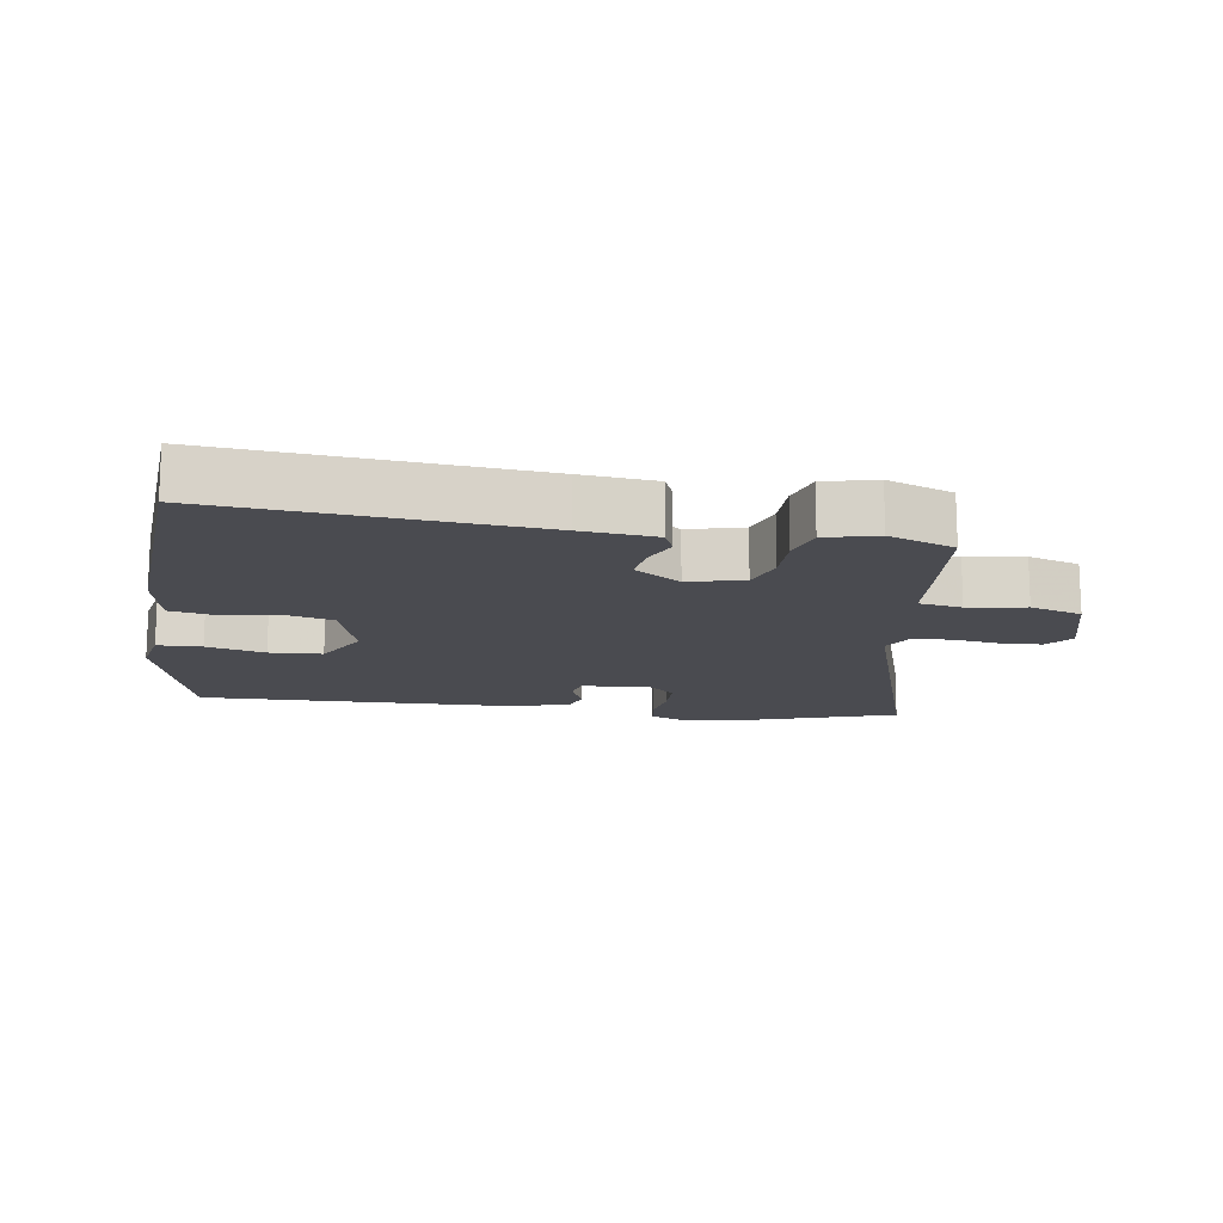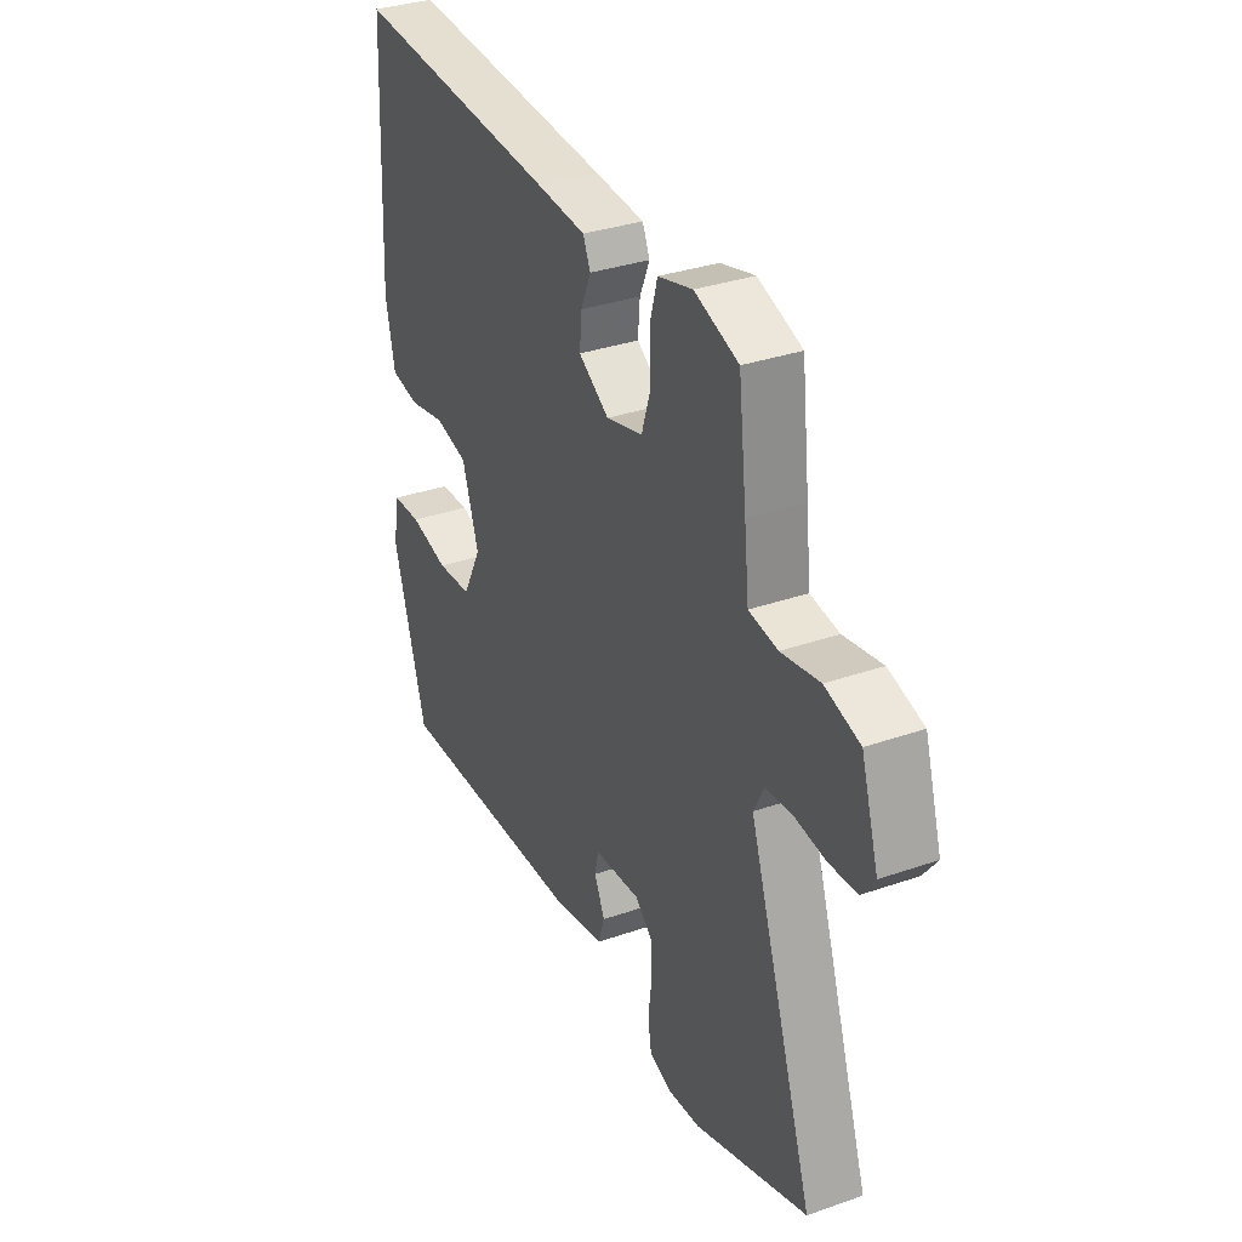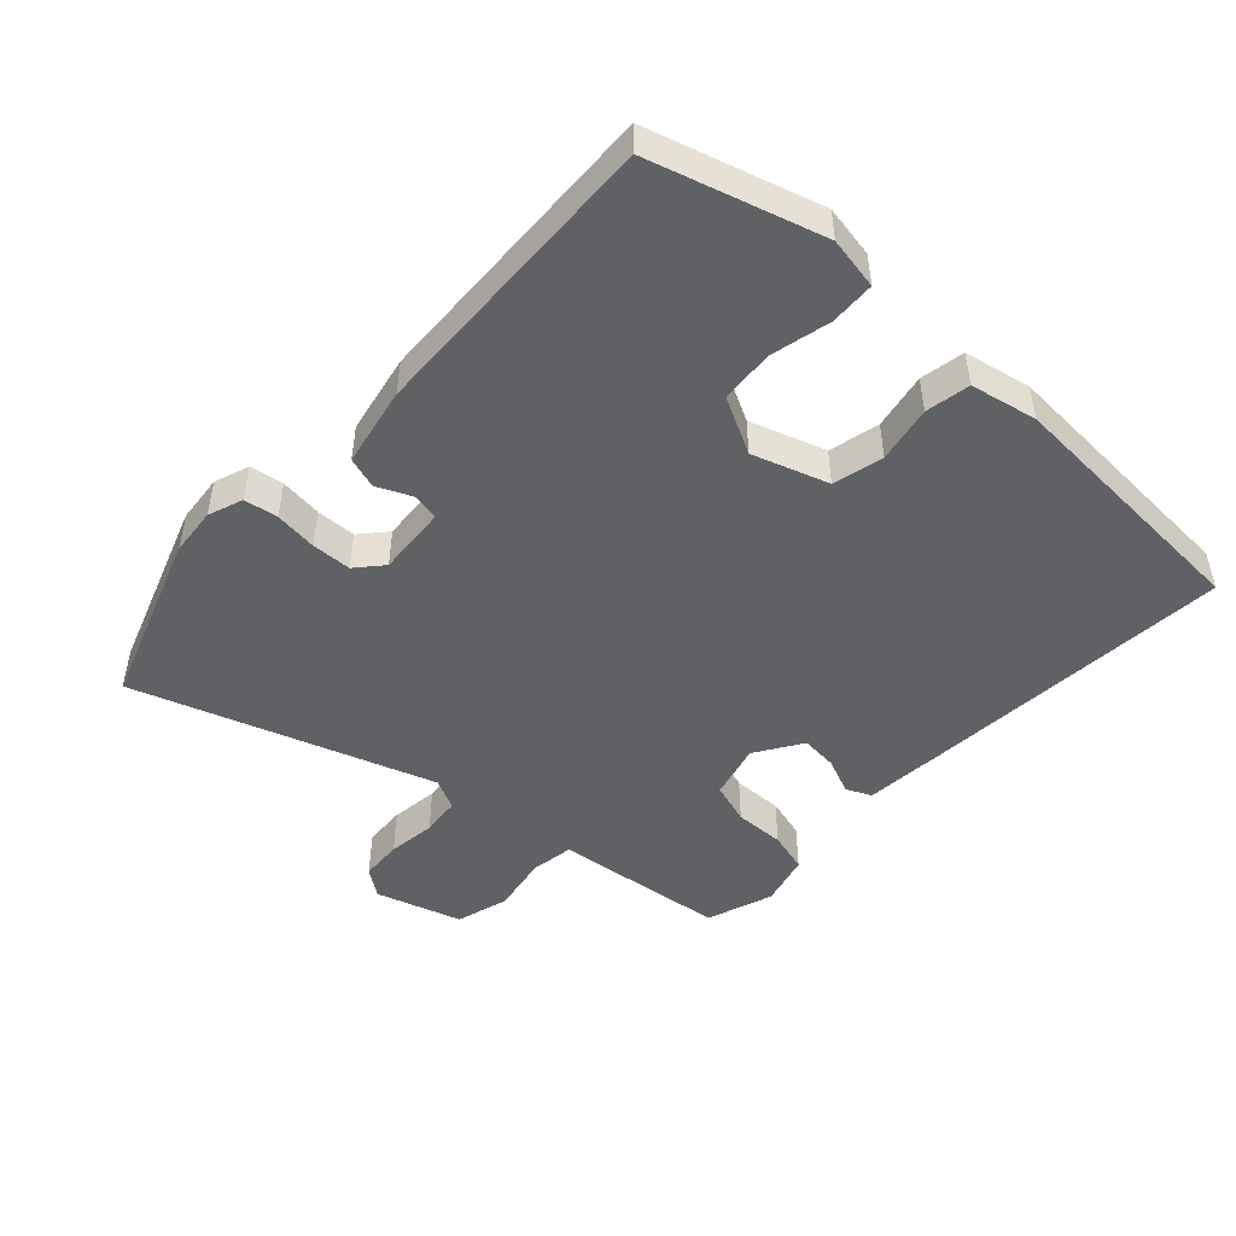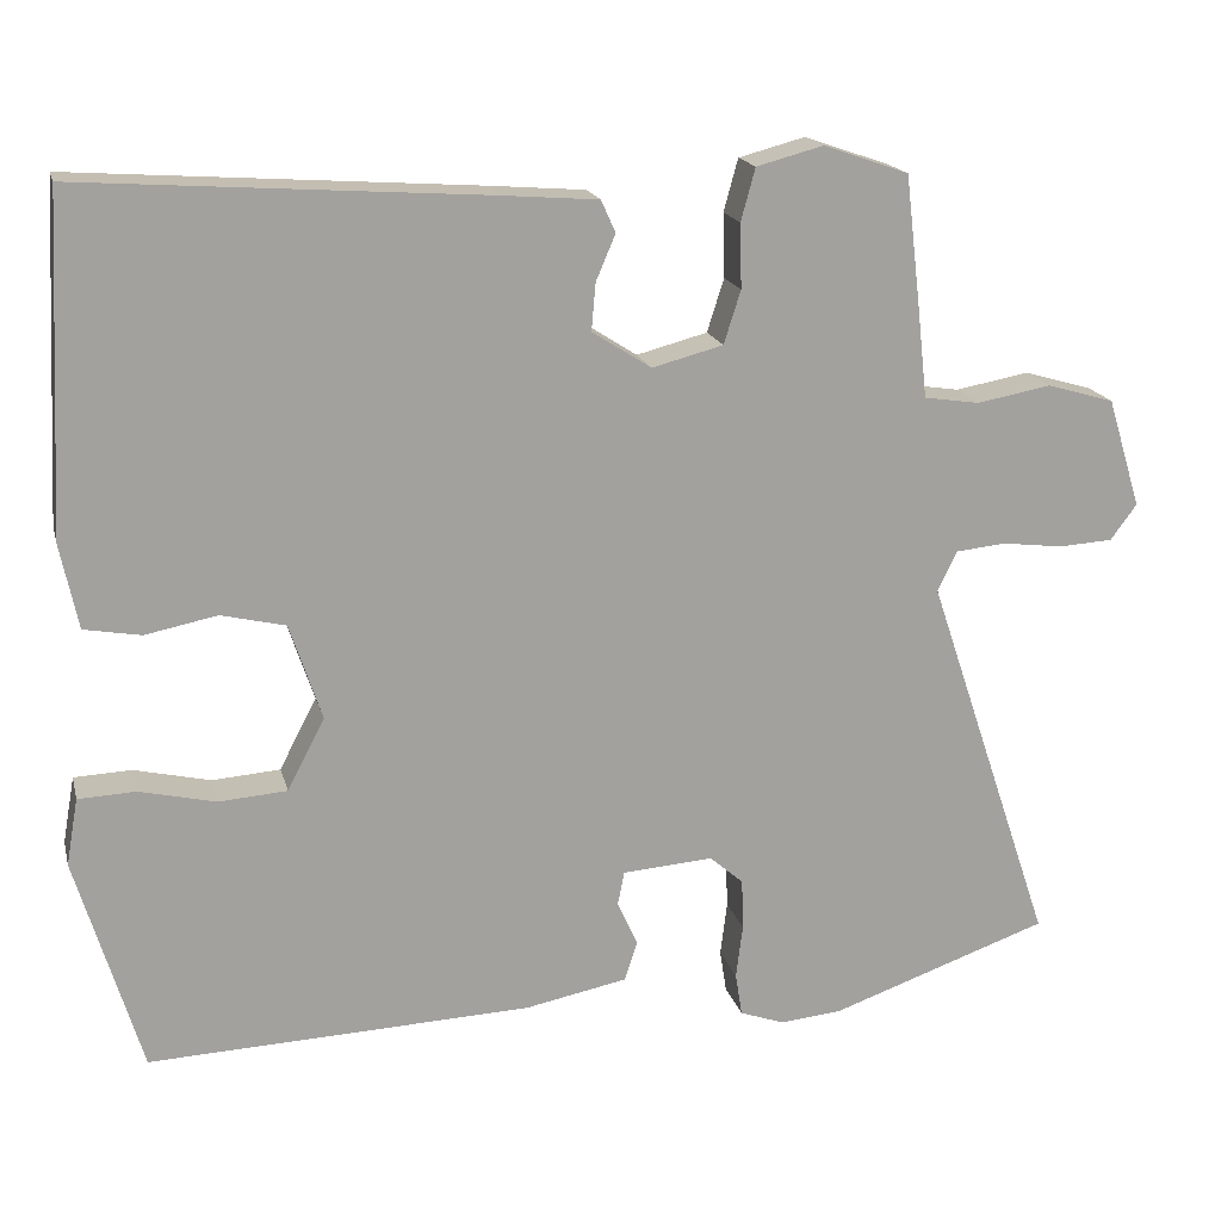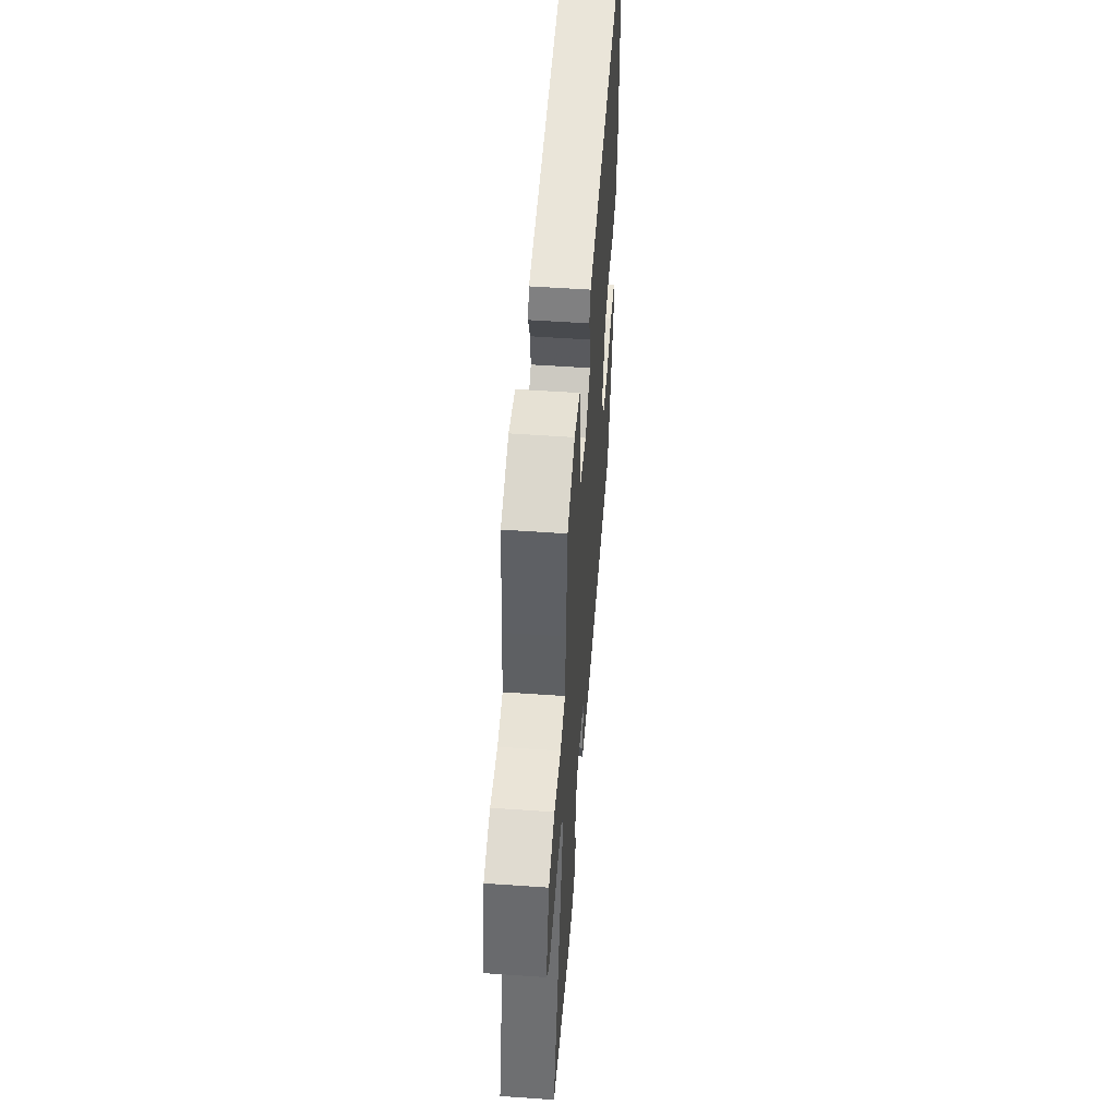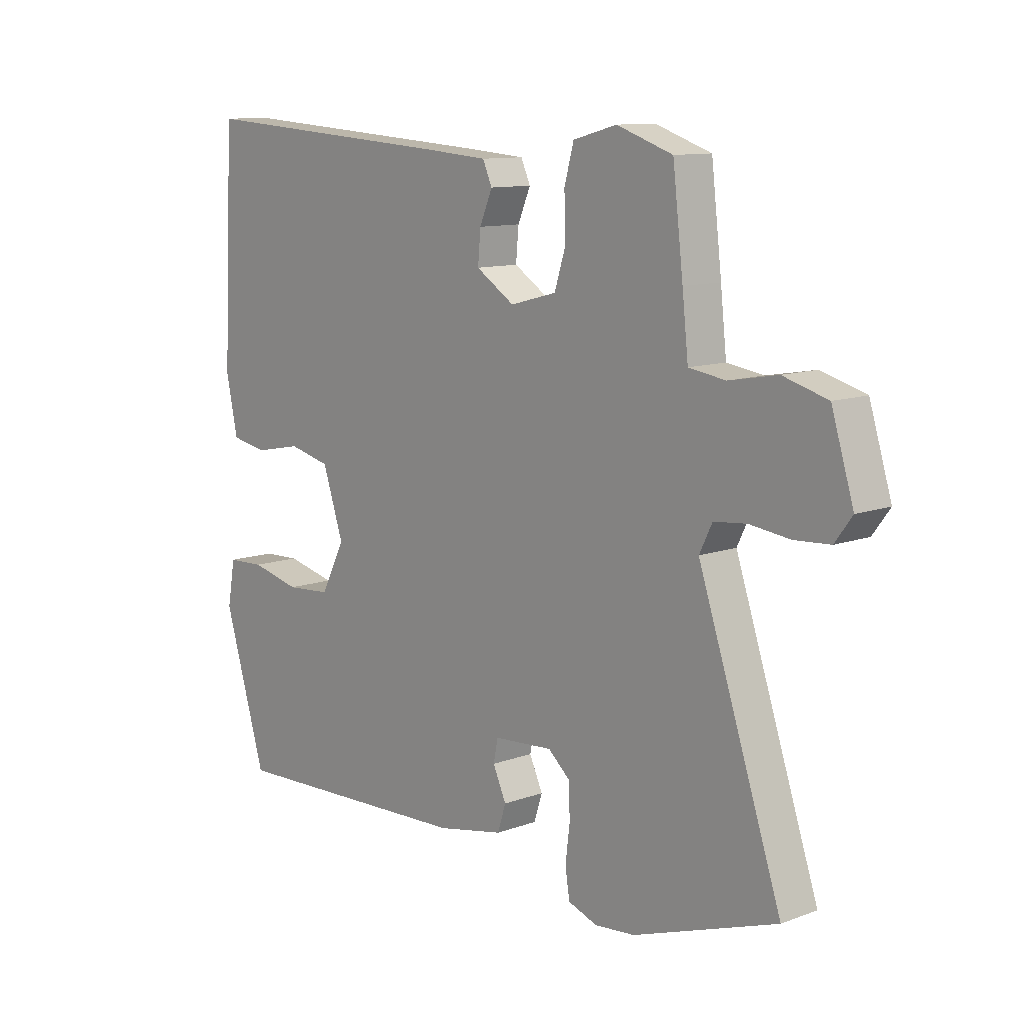
<metadata>
{"format":"obj","ext":"obj","renderer":"f3d","projection":"perspective","resolution":1024,"background":"white","views":[{"elev":-14.6,"azim":-9.8,"up":"+Y"},{"elev":33.4,"azim":64.5,"up":"+Z"},{"elev":-47.9,"azim":-132.9,"up":"+Y"},{"elev":17.7,"azim":-13.7,"up":"+Z"},{"elev":53.6,"azim":94.3,"up":"+Z"},{"elev":11.1,"azim":48.1,"up":"+Z"}]}
</metadata>
<code>
v -0.488 0.07 0.532
v -0.009 0.07 0.499
v 0.105 0.07 0.49
v 0.122 0.07 0.452
v 0.099 0.07 0.398
v 0.094 0.07 0.342
v 0.164 0.07 0.297
v 0.248 0.07 0.319
v 0.268 0.07 0.382
v 0.266 0.07 0.458
v 0.283 0.07 0.52
v 0.362 0.07 0.541
v 0.463 0.07 0.506
v 0.482 0.07 0.345
v 0.493 0.07 0.244
v 0.559 0.07 0.234
v 0.647 0.07 0.25
v 0.727 0.07 0.227
v 0.767 0.07 0.097
v 0.736 0.07 0.055
v 0.672 0.07 0.051
v 0.599 0.07 0.06
v 0.54 0.07 0.054
v 0.517 0.07 0.007
v 0.668 0.07 -0.441
v 0.408 0.07 -0.532
v 0.335 0.07 -0.539
v 0.282 0.07 -0.52
v 0.274 0.07 -0.469
v 0.282 0.07 -0.405
v 0.28 0.07 -0.345
v 0.24 0.07 -0.31
v 0.133 0.07 -0.318
v 0.125 0.07 -0.358
v 0.149 0.07 -0.411
v 0.134 0.07 -0.458
v 0.013 0.07 -0.482
v -0.441 0.07 -0.5
v -0.518 0.07 -0.243
v -0.504 0.07 -0.164
v -0.436 0.07 -0.161
v -0.346 0.07 -0.182
v -0.265 0.07 -0.176
v -0.221 0.07 -0.091
v -0.259 0.07 0.023
v -0.335 0.07 0.041
v -0.42 0.07 0.024
v -0.487 0.07 0.036
v -0.508 0.07 0.137
v -0.488 0 0.532
v -0.009 0 0.499
v 0.105 0 0.49
v 0.122 0 0.452
v 0.099 0 0.398
v 0.094 0 0.342
v 0.164 0 0.297
v 0.248 0 0.319
v 0.268 0 0.382
v 0.266 0 0.458
v 0.283 0 0.52
v 0.362 0 0.541
v 0.463 0 0.506
v 0.482 0 0.345
v 0.493 0 0.244
v 0.559 0 0.234
v 0.647 0 0.25
v 0.727 0 0.227
v 0.767 0 0.097
v 0.736 0 0.055
v 0.672 0 0.051
v 0.599 0 0.06
v 0.54 0 0.054
v 0.517 0 0.007
v 0.668 0 -0.441
v 0.408 0 -0.532
v 0.335 0 -0.539
v 0.282 0 -0.52
v 0.274 0 -0.469
v 0.282 0 -0.405
v 0.28 0 -0.345
v 0.24 0 -0.31
v 0.133 0 -0.318
v 0.125 0 -0.358
v 0.149 0 -0.411
v 0.134 0 -0.458
v 0.013 0 -0.482
v -0.441 0 -0.5
v -0.518 0 -0.243
v -0.504 0 -0.164
v -0.436 0 -0.161
v -0.346 0 -0.182
v -0.265 0 -0.176
v -0.221 0 -0.091
v -0.259 0 0.023
v -0.335 0 0.041
v -0.42 0 0.024
v -0.487 0 0.036
v -0.508 0 0.137
f 46 47 48 49
f 45 46 49 1
f 39 40 41 42
f 39 42 43
f 38 39 43
f 37 38 43
f 34 35 36 37
f 33 34 37 43
f 32 33 43 44
f 27 28 29 30
f 27 30 31
f 24 25 26 27
f 24 27 31
f 23 24 31 32
f 19 20 21 22
f 19 22 23
f 16 17 18 19
f 15 16 19 23
f 12 13 14 15
f 9 10 11 12
f 8 9 12 15
f 7 8 15 23
f 2 3 4 5
f 45 1 2 5
f 45 5 6
f 23 32 44 45
f 6 7 23 45
f 98 97 96 95
f 50 98 95 94
f 91 90 89 88
f 92 91 88
f 92 88 87
f 92 87 86
f 86 85 84 83
f 92 86 83 82
f 93 92 82 81
f 79 78 77 76
f 80 79 76
f 76 75 74 73
f 80 76 73
f 81 80 73 72
f 71 70 69 68
f 72 71 68
f 68 67 66 65
f 72 68 65 64
f 64 63 62 61
f 61 60 59 58
f 64 61 58 57
f 72 64 57 56
f 54 53 52 51
f 54 51 50 94
f 55 54 94
f 94 93 81 72
f 94 72 56 55
f 1 50 51 2
f 2 51 52 3
f 3 52 53 4
f 4 53 54 5
f 5 54 55 6
f 6 55 56 7
f 7 56 57 8
f 8 57 58 9
f 9 58 59 10
f 10 59 60 11
f 11 60 61 12
f 12 61 62 13
f 13 62 63 14
f 14 63 64 15
f 15 64 65 16
f 16 65 66 17
f 17 66 67 18
f 18 67 68 19
f 19 68 69 20
f 20 69 70 21
f 21 70 71 22
f 22 71 72 23
f 23 72 73 24
f 24 73 74 25
f 25 74 75 26
f 26 75 76 27
f 27 76 77 28
f 28 77 78 29
f 29 78 79 30
f 30 79 80 31
f 31 80 81 32
f 32 81 82 33
f 33 82 83 34
f 34 83 84 35
f 35 84 85 36
f 36 85 86 37
f 37 86 87 38
f 38 87 88 39
f 39 88 89 40
f 40 89 90 41
f 41 90 91 42
f 42 91 92 43
f 43 92 93 44
f 44 93 94 45
f 45 94 95 46
f 46 95 96 47
f 47 96 97 48
f 48 97 98 49
f 49 98 50 1

</code>
